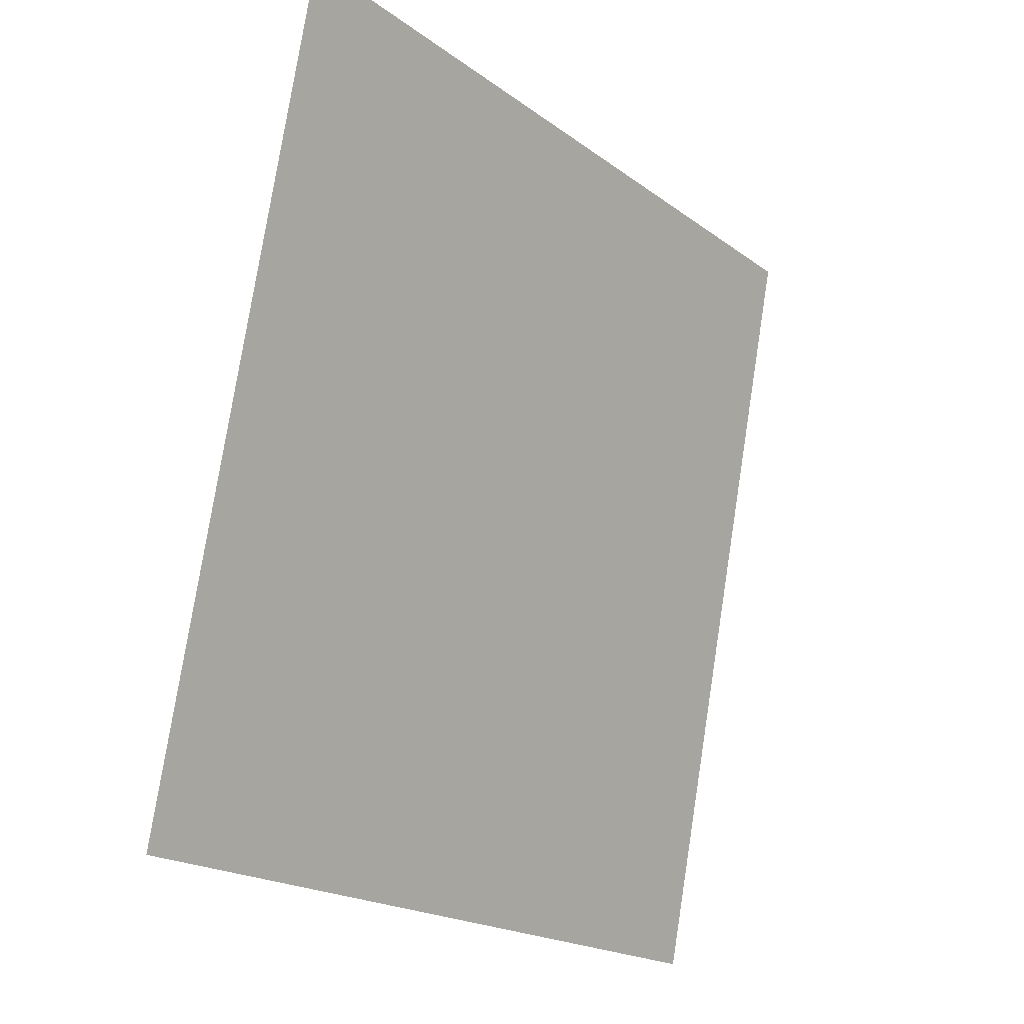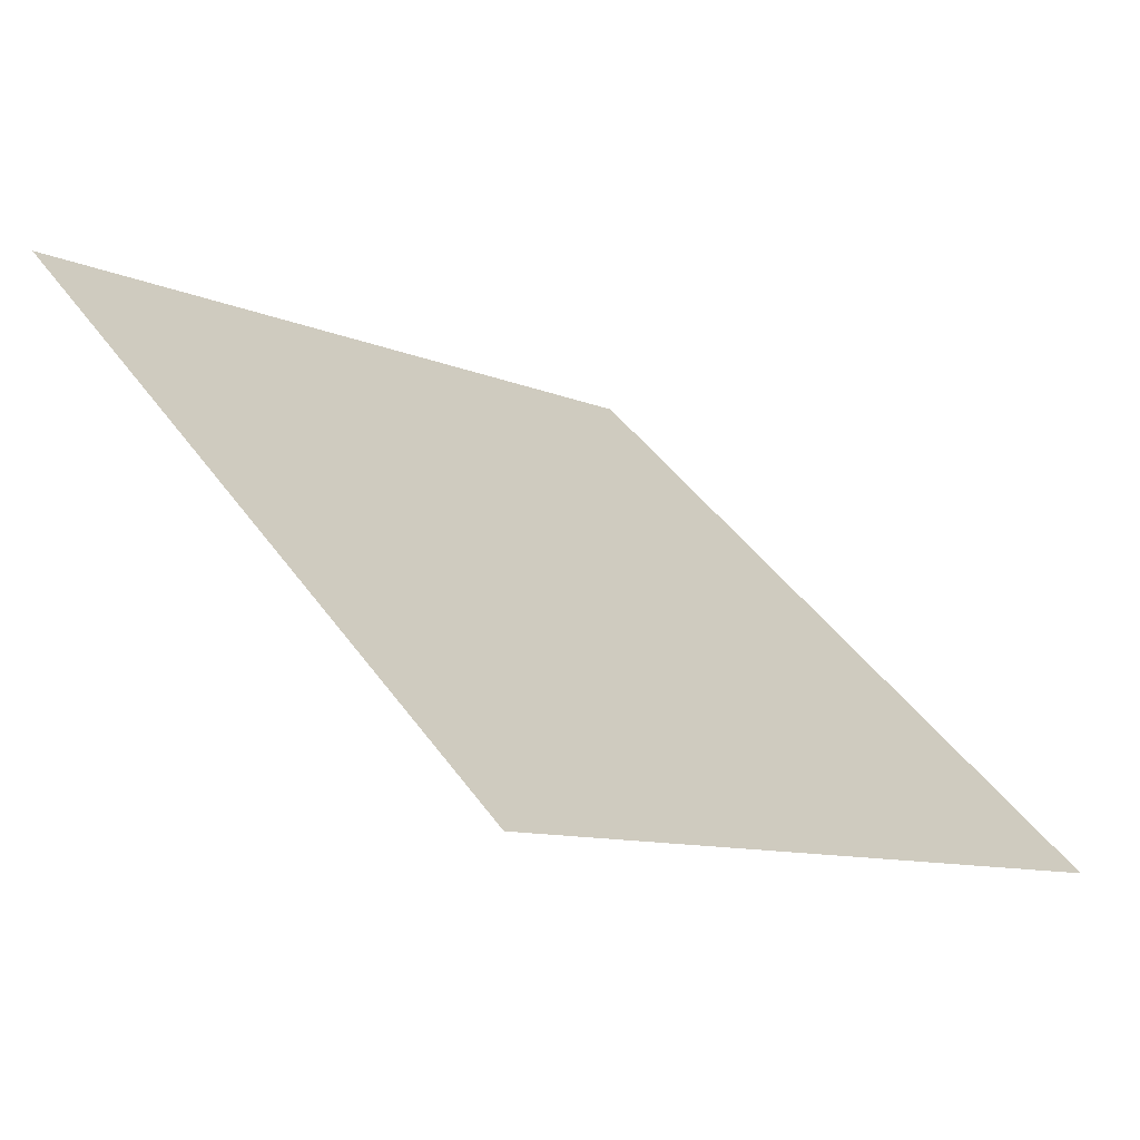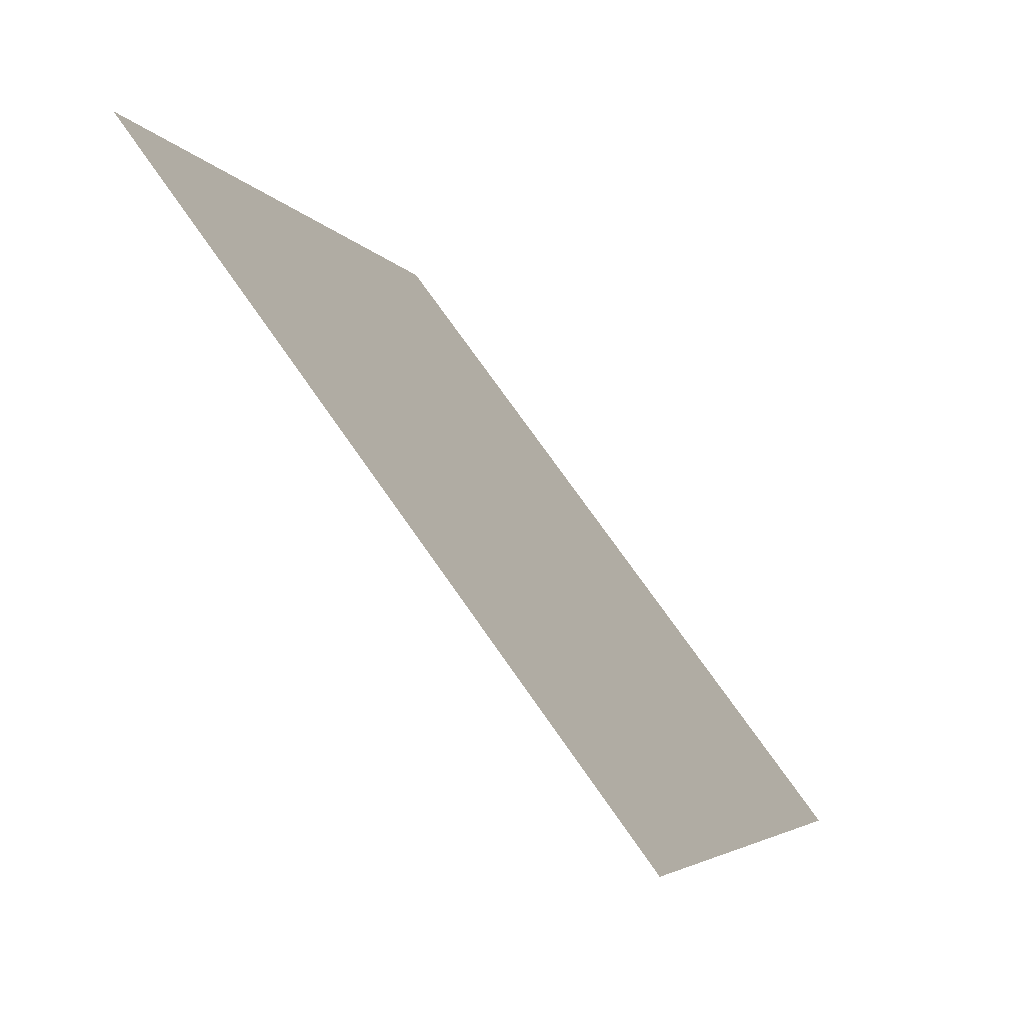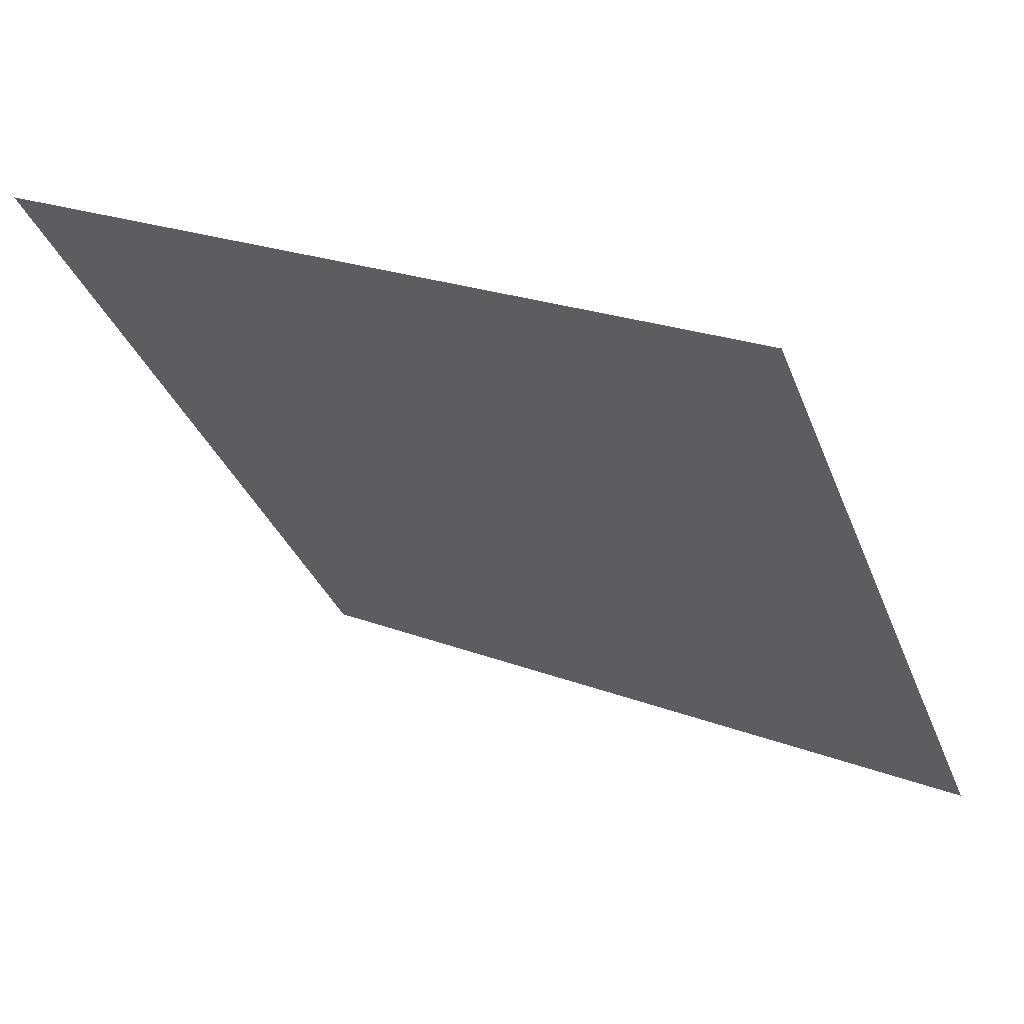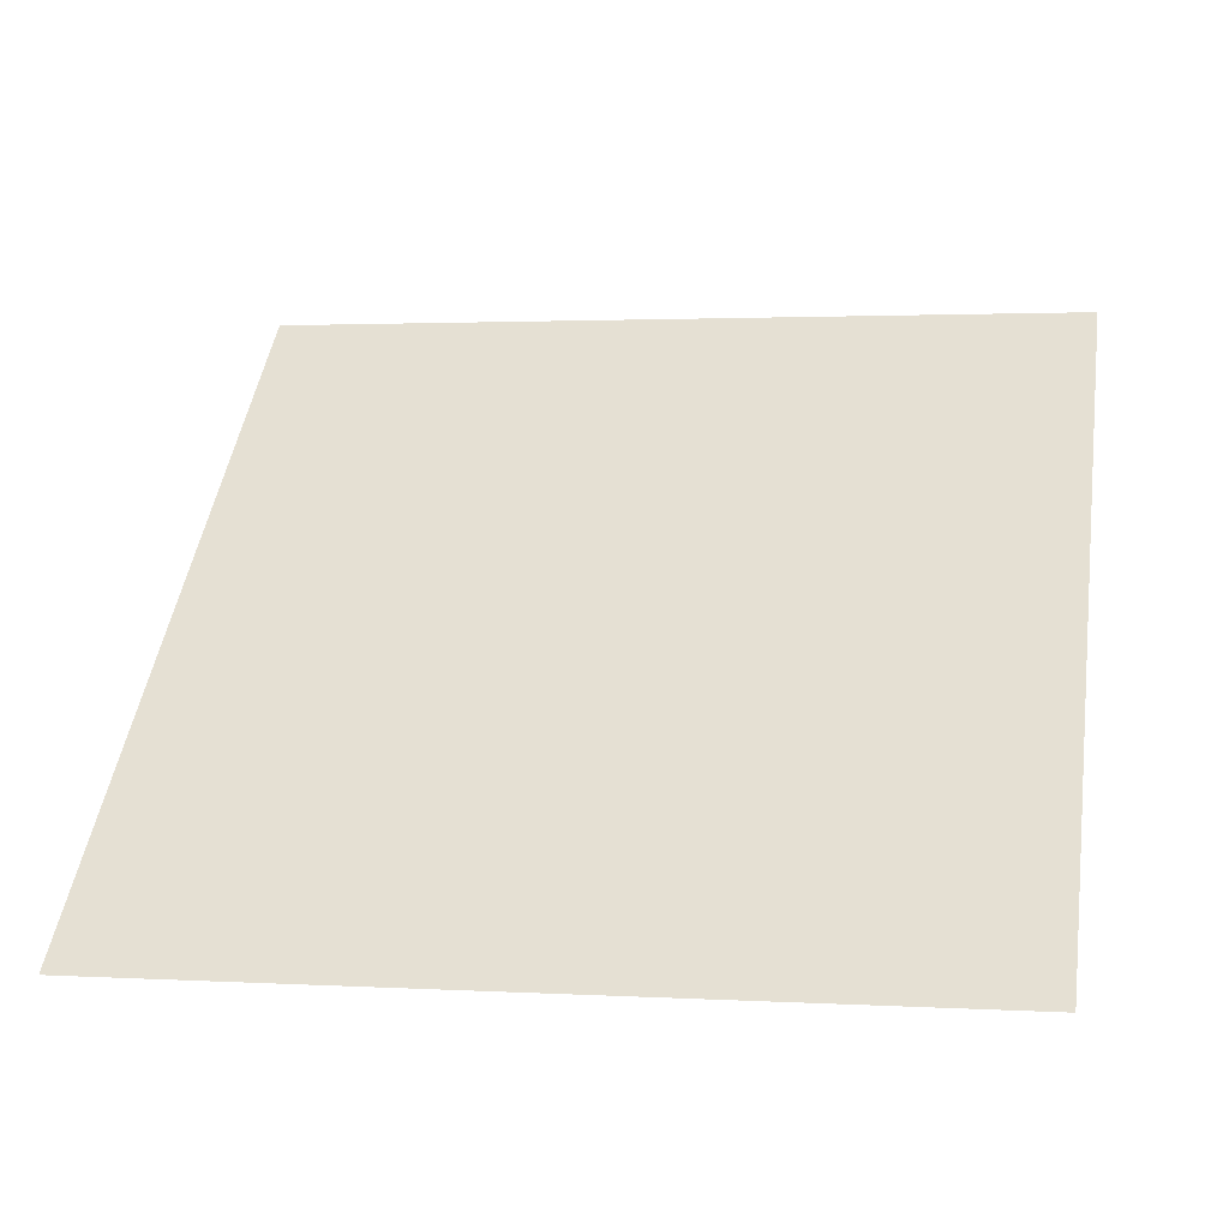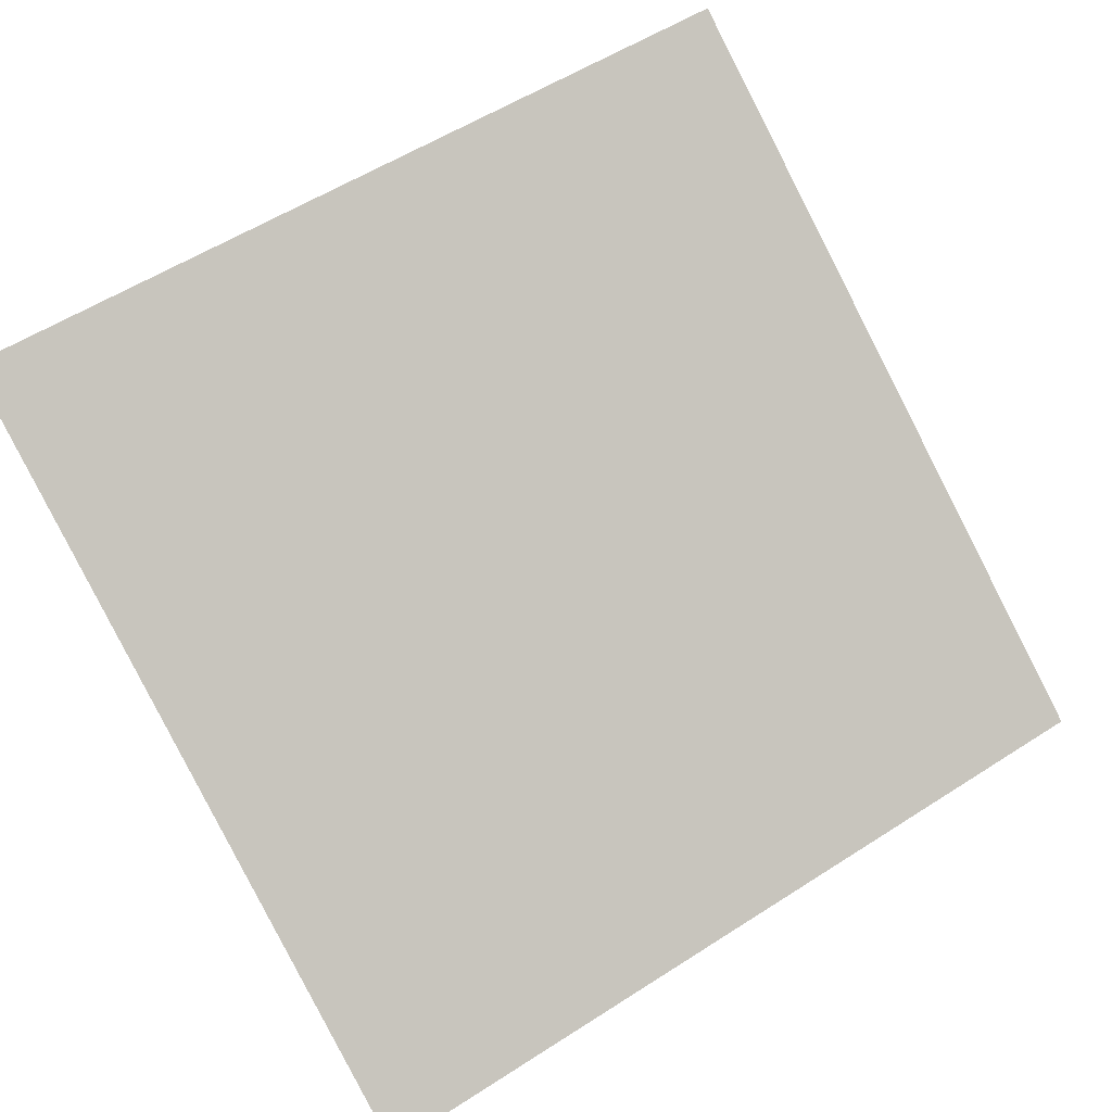
<metadata>
{"format":"obj","ext":"obj","renderer":"f3d","projection":"perspective","resolution":1024,"background":"white","views":[{"elev":77.7,"azim":-82.5,"up":"+Z"},{"elev":43.2,"azim":57.3,"up":"+Y"},{"elev":-4.0,"azim":-74.8,"up":"+Z"},{"elev":24.2,"azim":-148.6,"up":"+Z"},{"elev":8.8,"azim":-168.1,"up":"+Y"},{"elev":53.8,"azim":146.6,"up":"+Y"}]}
</metadata>
<code>
v 0.006711 0.5695 0.218
v 0.0001508 0.5697 0.218
v 0.0002699 0.5736 0.2233
v 0.00683 0.5735 0.2232
f 4 3 2 1

</code>
